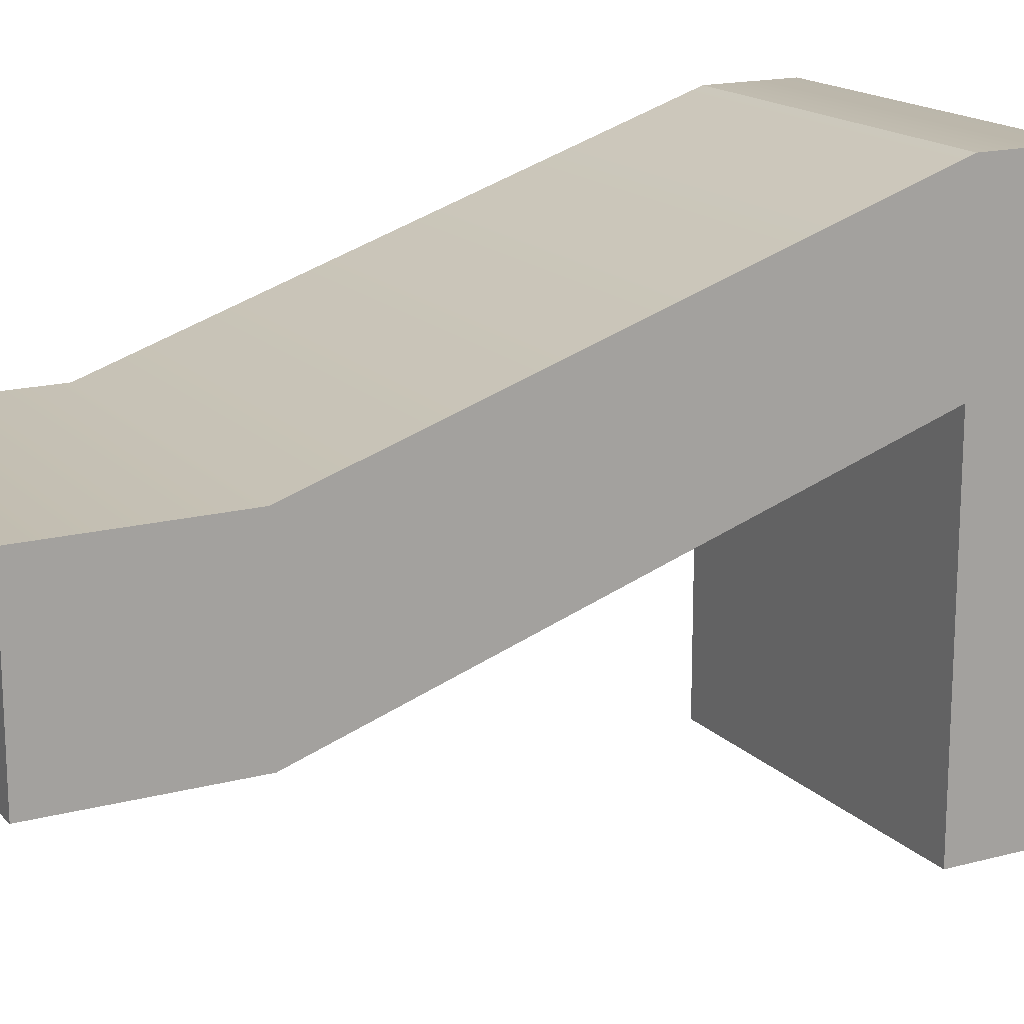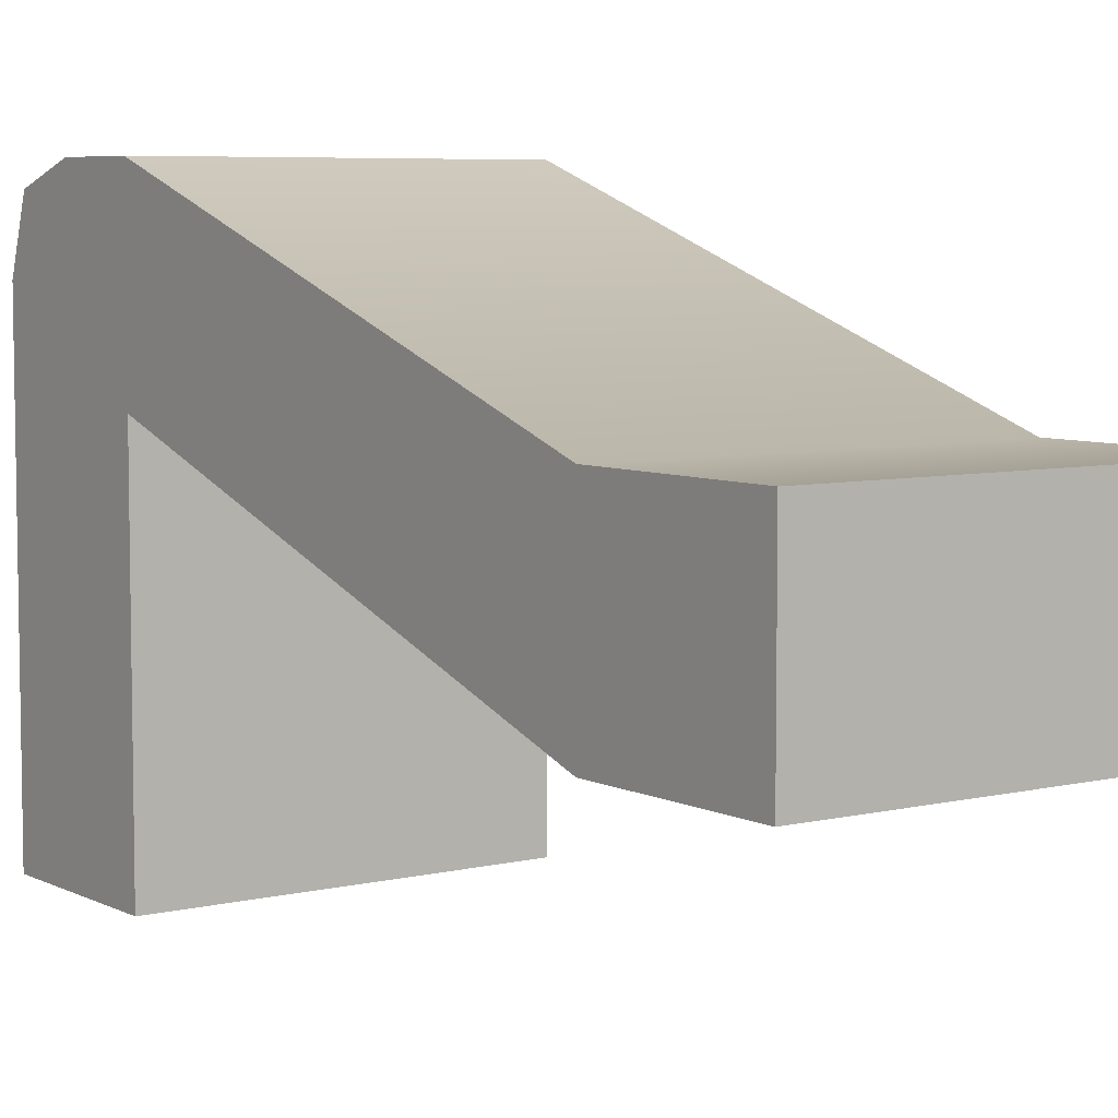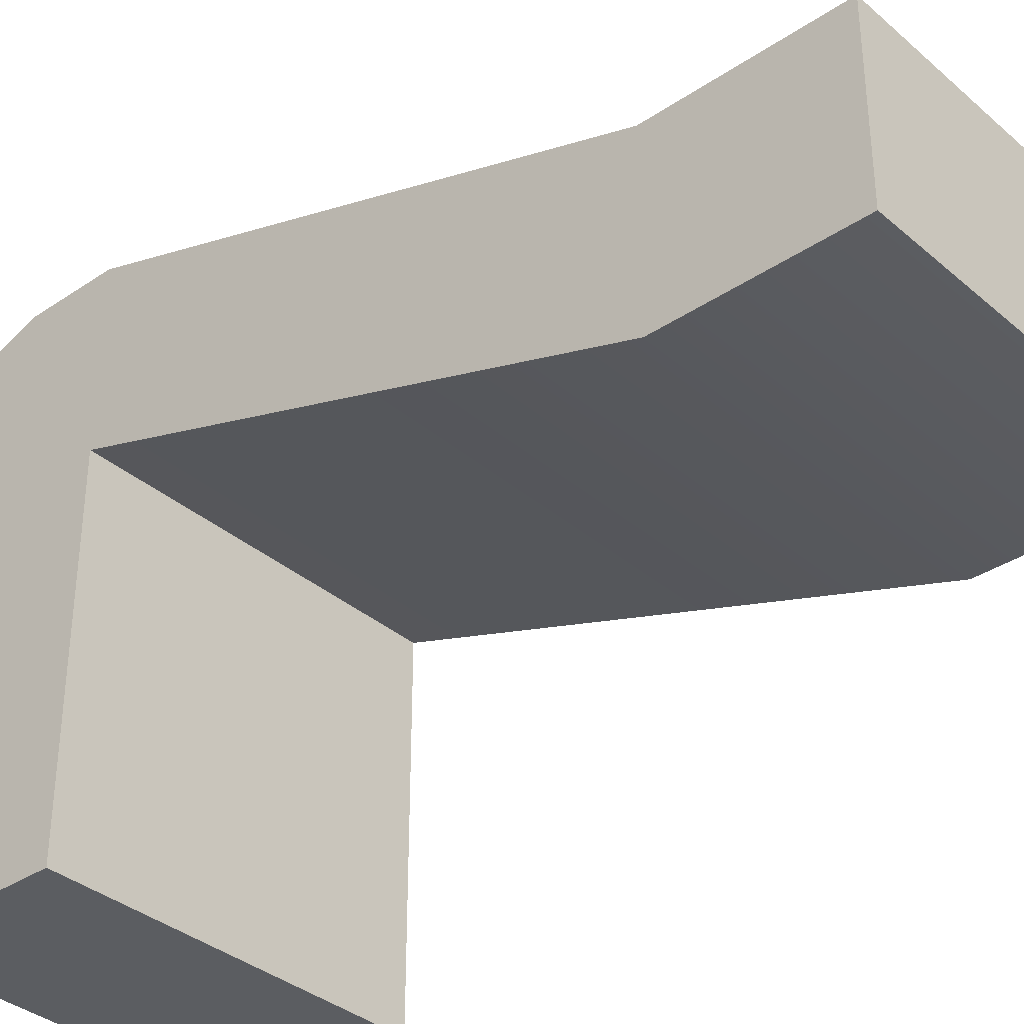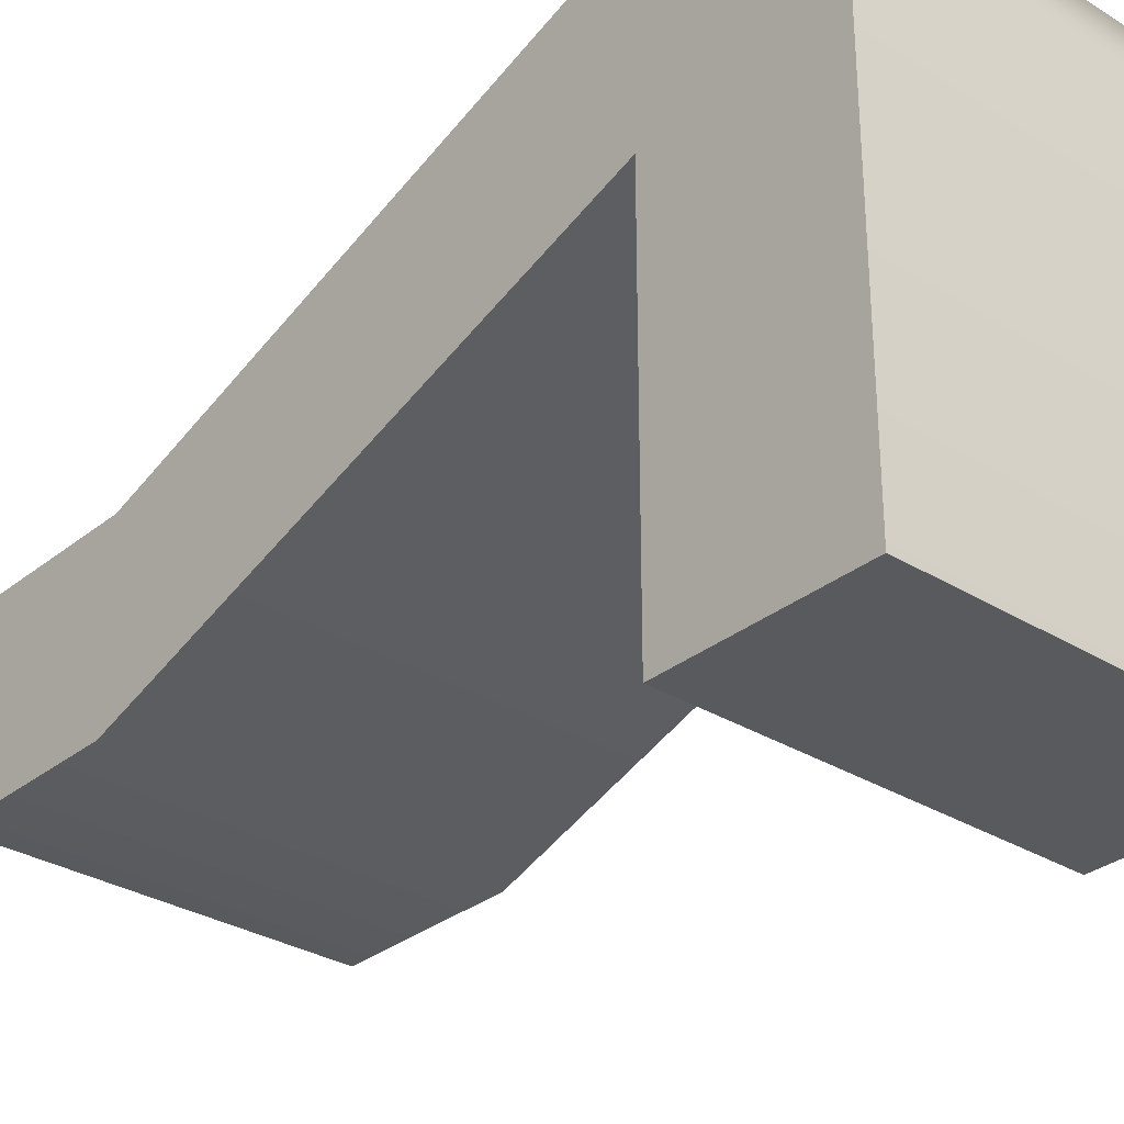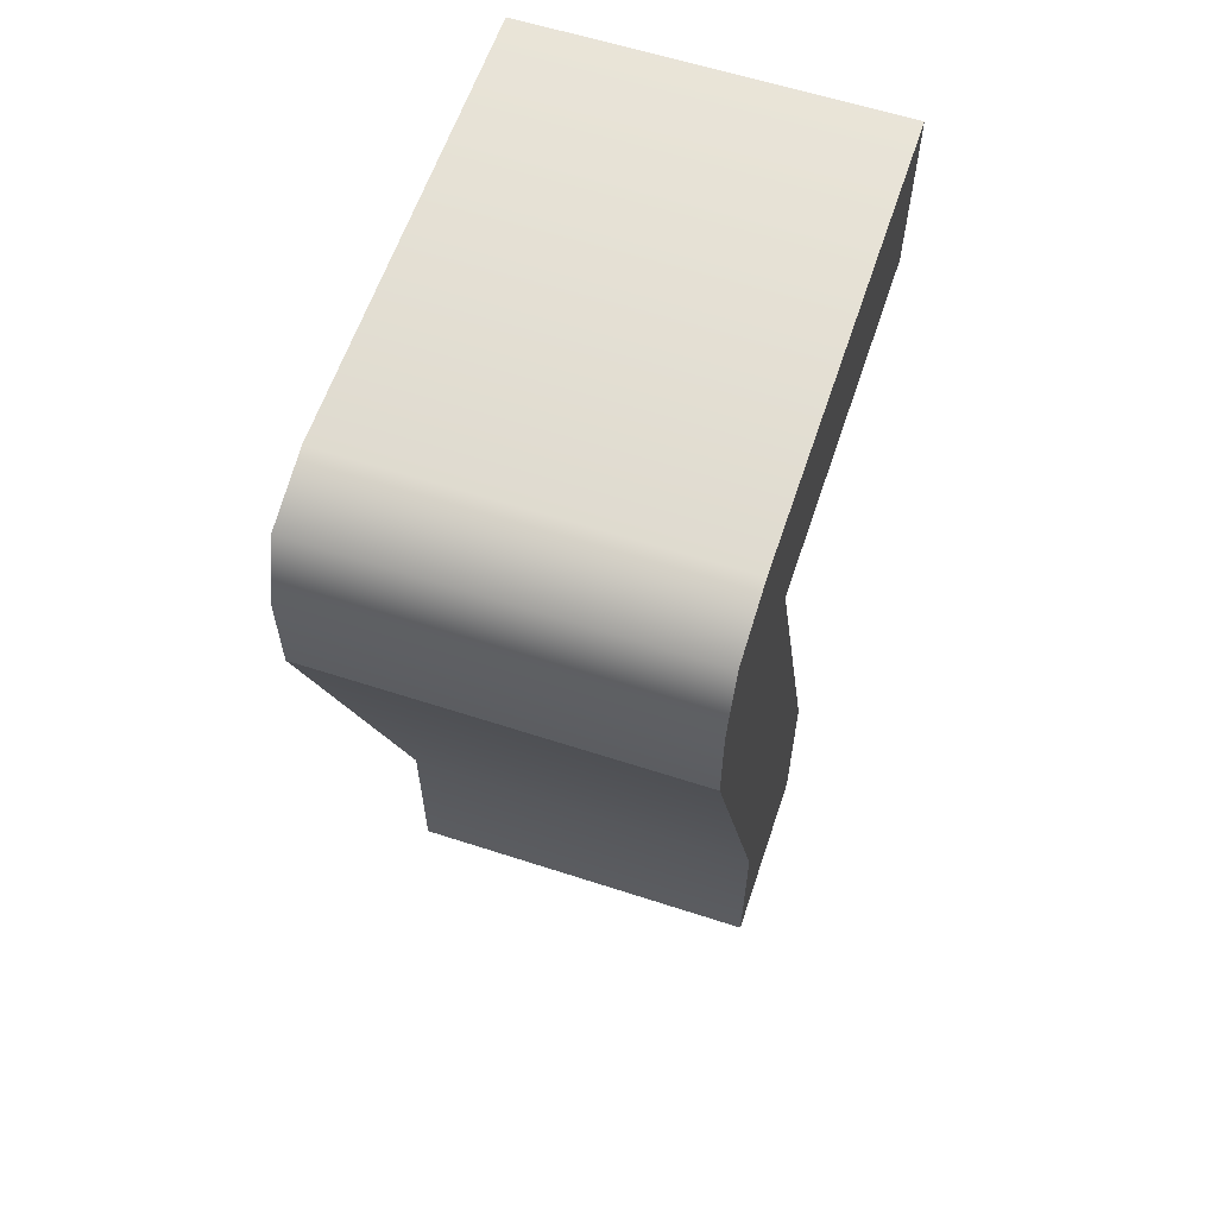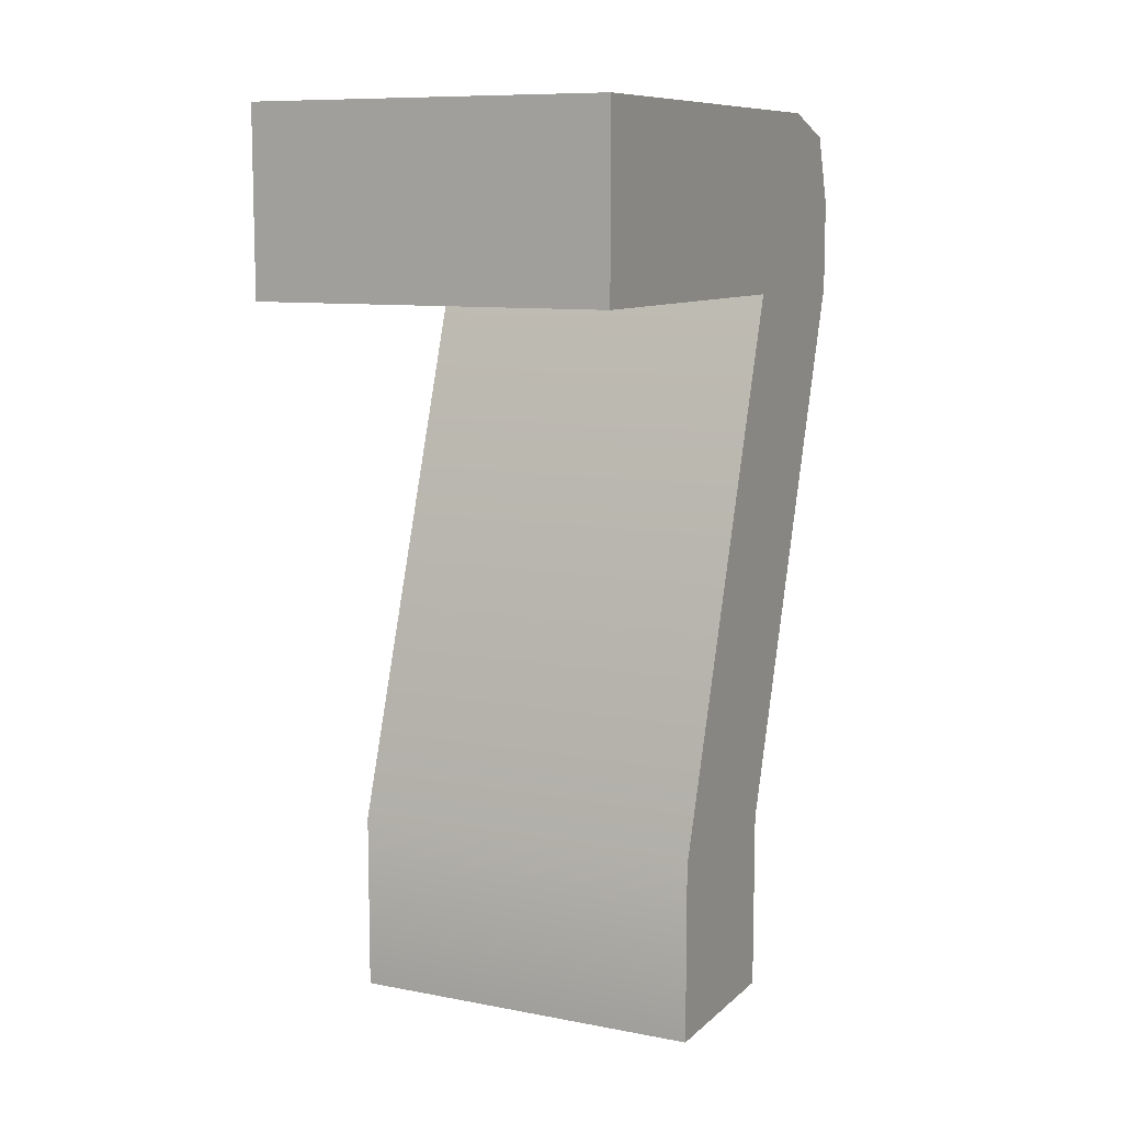
<metadata>
{"format":"obj","ext":"obj","renderer":"f3d","projection":"perspective","resolution":1024,"background":"white","views":[{"elev":16.7,"azim":61.7,"up":"+Z"},{"elev":6.3,"azim":-35.4,"up":"+Z"},{"elev":-35.6,"azim":-48.4,"up":"+Z"},{"elev":-31.1,"azim":138.6,"up":"+Z"},{"elev":60.6,"azim":18.4,"up":"+Y"},{"elev":9.6,"azim":-153.6,"up":"+Y"}]}
</metadata>
<code>
g number-double-7
v 0.1 0.45 0.15 1 1 1
v 0 0.45 0.15 1 1 1
v 0.1 0.4875 0.1375 1 1 1
v 0 0.4875 0.1375 1 1 1
v 0 0.1 -0.05 1 1 1
v 0.1 0.1 -0.05 1 1 1
v 7.219e-16 0.4 0.05 1 1 1
v 0.1 0.4 0.05 1 1 1
v 0.1 0.1 0.05 1 1 1
v 0 0.1 0.05 1 1 1
v 0.1 0.4 0.15 1 1 1
v 7.219e-16 0.4 0.15 1 1 1
v 0.1 0 0.05 1 1 1
v 0.1 0 -0.05 1 1 1
v 0 0 0.05 1 1 1
v 0 0 -0.05 1 1 1
v 0.1 0.5 0.1 1 1 1
v 0.1 0.4 -0.15 1 1 1
v 0.1 0.5 -0.15 1 1 1
v 0 0.4 -0.15 1 1 1
v 0 0.5 -0.15 1 1 1
v 0 0.5 0.1 1 1 1
v -0.1 0 -0.05 1 1 1
v -0.1 0.1 -0.05 1 1 1
v -0.1 0 0.05 1 1 1
v -0.1 0.4 0.05 1 1 1
v -0.1 0.1 0.05 1 1 1
v -0.1 0.4 0.15 1 1 1
v -0.1 0.5 0.1 1 1 1
v -0.1 0.4875 0.1375 1 1 1
v -0.1 0.45 0.15 1 1 1
v -0.1 0.5 -0.15 1 1 1
v -0.1 0.4 -0.15 1 1 1
v 0 0.4 0.05 1 1 1
v 0 0.4 0.15 1 1 1
f 3 2 1
f 2 3 4
f 7 6 5
f 6 7 8
f 11 10 9
f 10 11 12
f 15 14 13
f 14 15 16
f 8 14 6
f 14 8 13
f 13 8 9
f 8 17 9
f 18 17 8
f 17 18 19
f 9 17 11
f 11 17 3
f 11 3 1
f 1 12 11
f 12 1 2
f 21 18 20
f 18 21 19
f 21 17 19
f 17 21 22
f 22 3 17
f 3 22 4
f 5 14 16
f 14 5 6
f 9 15 13
f 15 9 10
f 7 18 8
f 18 7 20
f 25 24 23
f 24 25 26
f 26 25 27
f 26 27 28
f 26 28 29
f 29 28 30
f 30 28 31
f 32 26 29
f 26 32 33
f 24 16 23
f 16 24 5
f 10 25 15
f 25 10 27
f 26 5 24
f 5 26 34
f 32 22 21
f 22 32 29
f 4 31 2
f 31 4 30
f 2 28 35
f 28 2 31
f 29 4 22
f 4 29 30
f 25 16 15
f 16 25 23
f 32 20 33
f 20 32 21
f 35 27 10
f 27 35 28
f 26 20 34
f 20 26 33
g number-double-7
f 3 2 1
f 2 3 4
f 7 6 5
f 6 7 8
f 11 10 9
f 10 11 12
f 15 14 13
f 14 15 16
f 8 14 6
f 14 8 13
f 13 8 9
f 8 17 9
f 18 17 8
f 17 18 19
f 9 17 11
f 11 17 3
f 11 3 1
f 1 12 11
f 12 1 2
f 21 18 20
f 18 21 19
f 21 17 19
f 17 21 22
f 22 3 17
f 3 22 4
f 5 14 16
f 14 5 6
f 9 15 13
f 15 9 10
f 7 18 8
f 18 7 20
f 25 24 23
f 24 25 26
f 26 25 27
f 26 27 28
f 26 28 29
f 29 28 30
f 30 28 31
f 32 26 29
f 26 32 33
f 24 16 23
f 16 24 5
f 10 25 15
f 25 10 27
f 26 5 24
f 5 26 34
f 32 22 21
f 22 32 29
f 4 31 2
f 31 4 30
f 2 28 35
f 28 2 31
f 29 4 22
f 4 29 30
f 25 16 15
f 16 25 23
f 32 20 33
f 20 32 21
f 35 27 10
f 27 35 28
f 26 20 34
f 20 26 33

</code>
